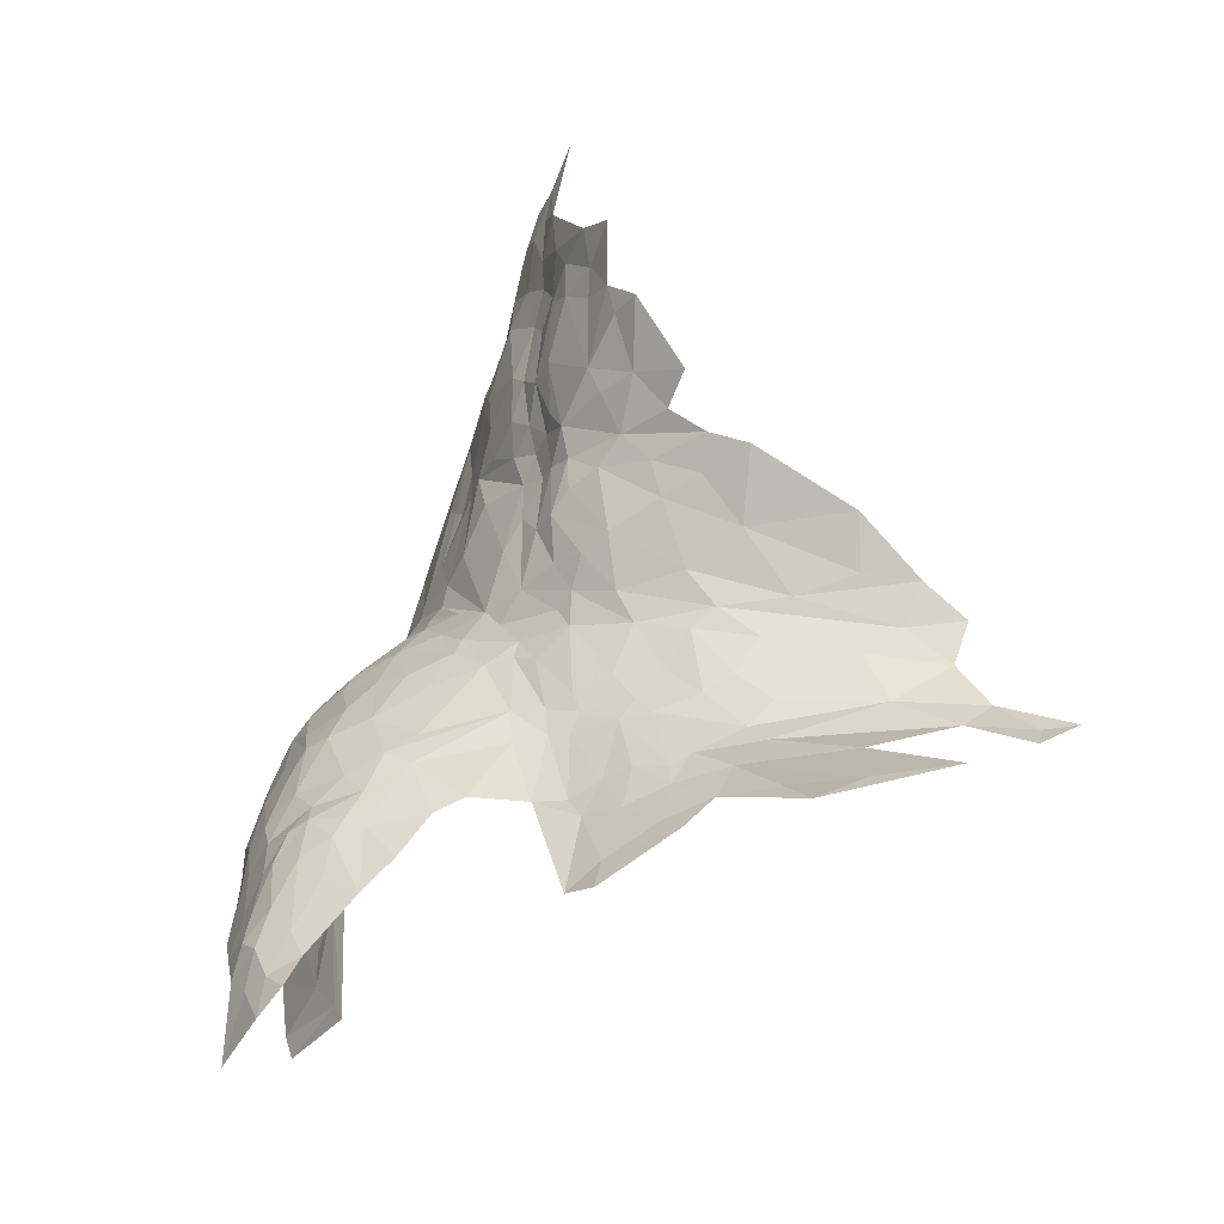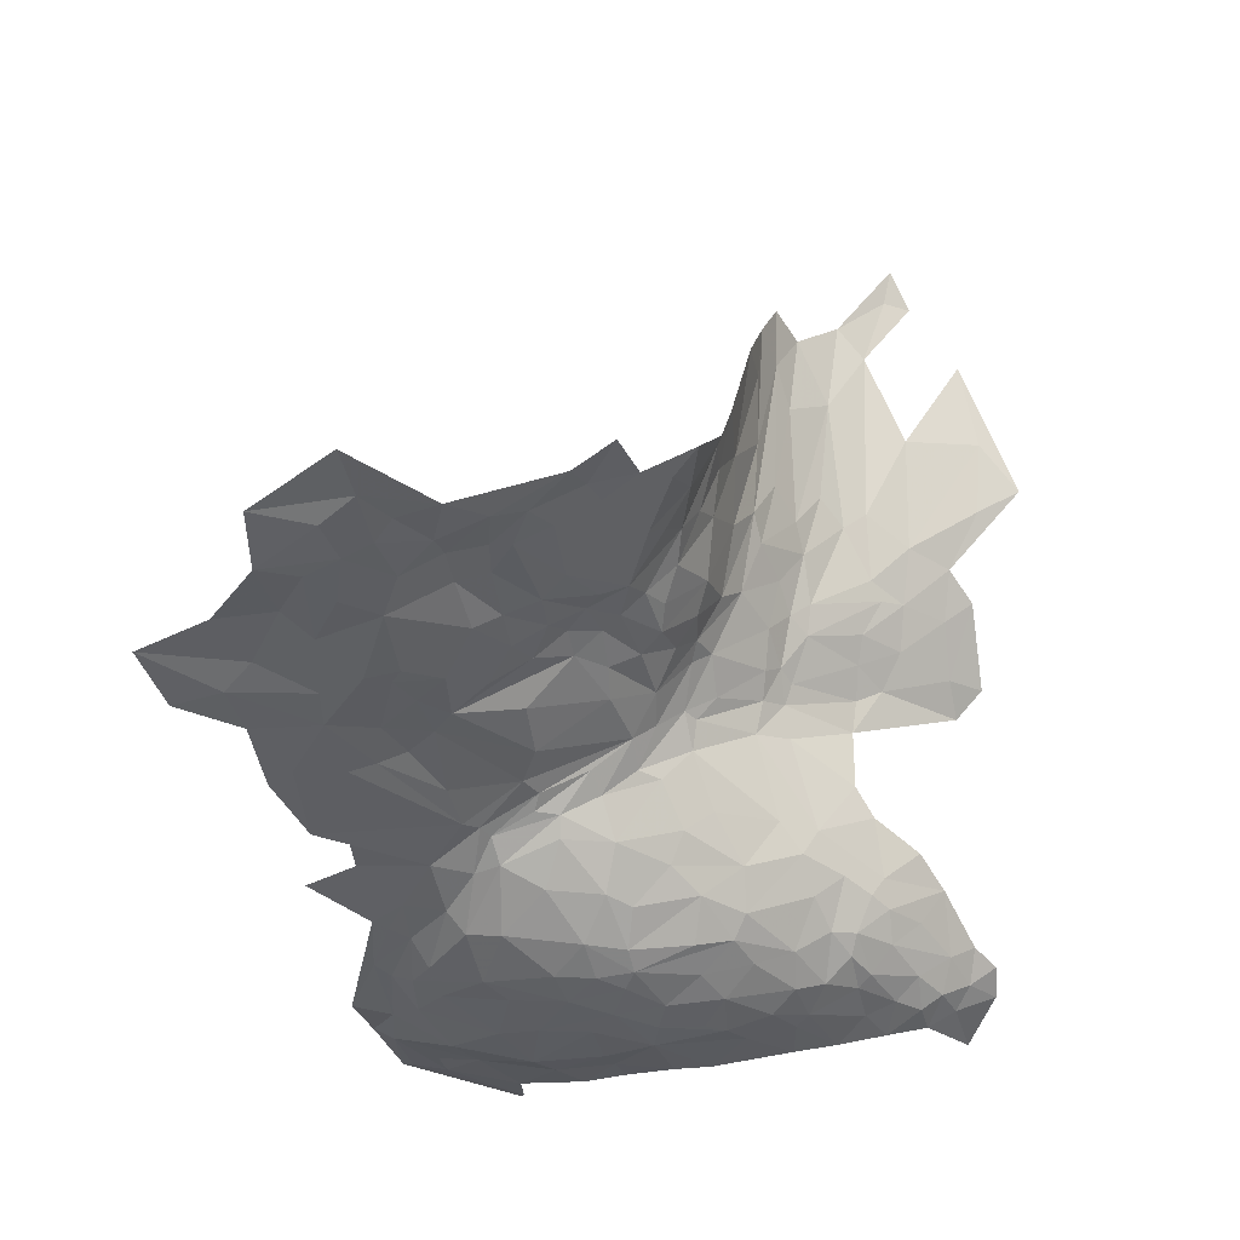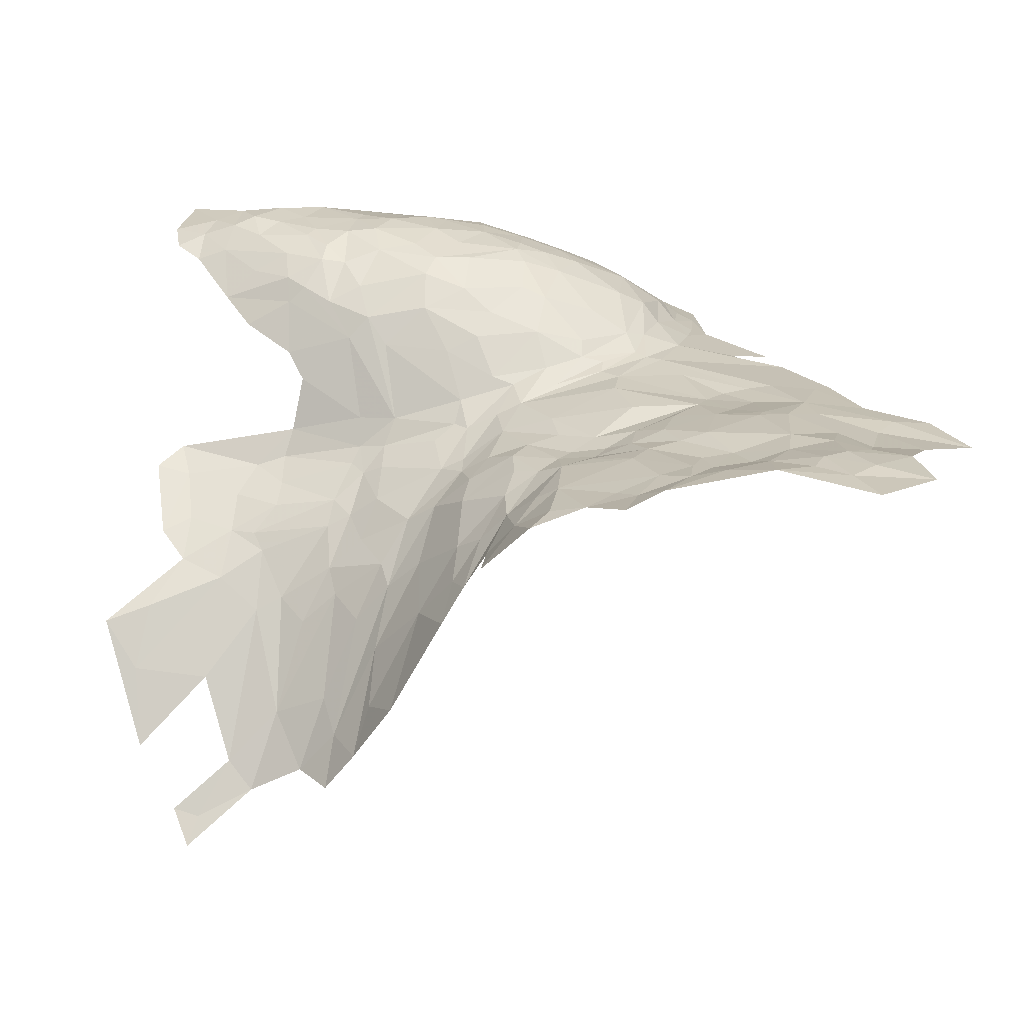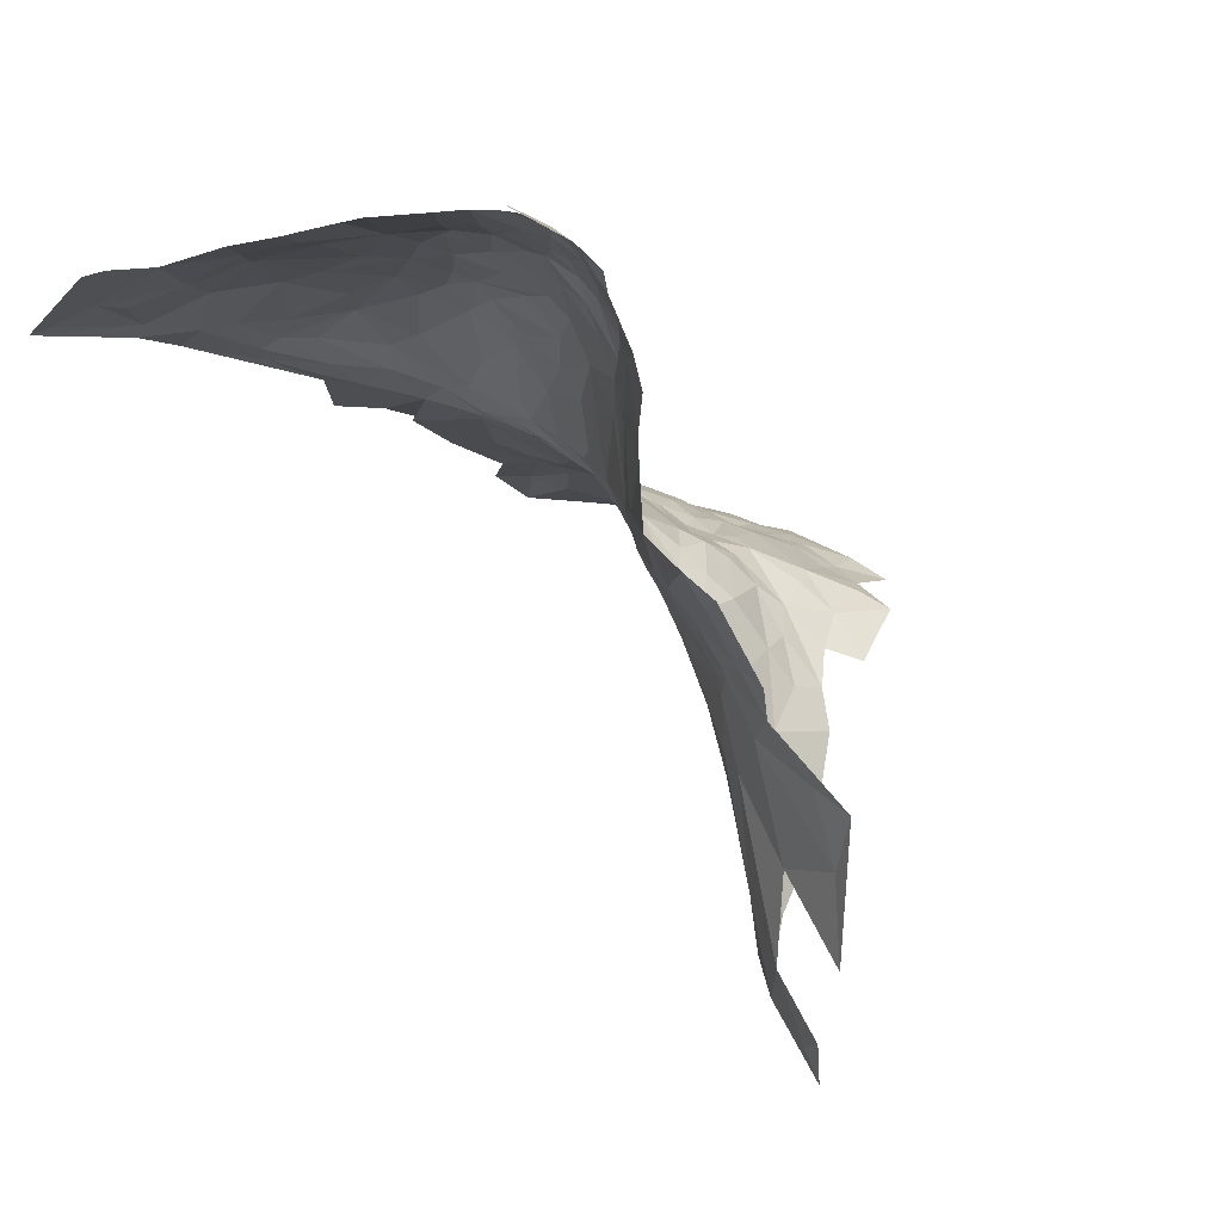
<metadata>
{"format":"obj","ext":"obj","renderer":"f3d","projection":"perspective","resolution":1024,"background":"white","views":[{"elev":4.2,"azim":84.0,"up":"+Y"},{"elev":65.6,"azim":-10.6,"up":"+Y"},{"elev":0.3,"azim":163.3,"up":"+Z"},{"elev":6.4,"azim":48.8,"up":"+Z"}]}
</metadata>
<code>
v -2.185 2.811 0.344
v -2.194 2.837 0.1224
v -2.381 2.851 0.3174
v -2.818 2.844 0.9388
v -2.646 2.705 0.9606
v -2.627 2.753 0.8823
v -2.94 2.881 1.072
v -3.091 2.999 1.053
v -3.115 2.976 1.124
v -2.856 3.136 0.5844
v -2.812 3.162 0.4097
v -2.924 3.221 0.6508
v -2.985 3.167 0.8123
v -3.067 3.162 0.9126
v -2.925 3.093 0.7744
v -3.063 3.253 0.8888
v -3.164 3.342 0.9544
v -3.127 3.226 0.9506
v -2.691 3.035 0.2624
v -2.735 2.987 0.559
v -2.574 2.934 0.2177
v -2.847 2.833 0.9888
v -2.672 2.698 1.042
v -2.906 2.89 0.99
v -2.535 2.795 0.7342
v -2.756 2.878 0.8305
v -2.603 2.791 0.8158
v -3.028 3.079 0.9202
v -2.862 2.977 0.8345
v -2.651 2.933 0.4776
v -2.6 2.876 0.5465
v -2.728 2.944 0.6337
v -2.734 2.899 0.754
v -2.333 2.751 0.6585
v -2.23 2.787 0.5248
v -2.433 2.808 0.6043
v -2.375 2.606 0.9091
v -2.29 2.561 0.934
v -2.284 2.692 0.7393
v -2.897 3.324 0.5162
v -2.99 3.391 0.701
v -3.107 3.462 0.8432
v -3.027 3.309 0.8273
v -2.959 3.451 0.6068
v -2.811 2.989 0.7152
v -2.779 3.069 0.489
v -2.367 2.694 0.7785
v -2.443 2.891 0.077
v -2.531 2.854 0.509
v -2.5 2.929 -0.0052
v -2.626 3.011 0.0577
v -2.353 2.888 -0.0814
v -2.319 2.904 -0.1638
v -2.708 3.093 0.1621
v -2.678 3.111 0.0133
v -2.739 3.2 0.1094
v -3.15 3.408 0.9124
v -2.85 2.817 1.075
v -2.37 2.534 0.9931
v -2.57 2.678 0.9355
v -2.503 2.708 0.8477
v -3.029 3.481 0.7229
v -3.087 3.542 0.7891
v -2.963 3.551 0.5937
v -3.19 3.157 1.028
v -3.085 3.114 0.9475
v -2.554 2.823 0.6828
v -2.475 2.762 0.741
v -3.031 2.997 1.003
v -2.888 2.931 0.9268
v -2.795 2.924 0.7858
v -2.848 3.085 0.6479
v -2.843 2.888 0.9095
v -2.805 3.365 0.2506
v -2.909 3.524 0.495
v -2.78 3.218 0.2508
v -2.105 2.776 0.4806
v -3.119 3.033 1.039
v -3.197 3.482 0.9092
v -2.287 2.866 -0.0598
v -4.115 3.704 1.017
v -4.184 3.857 0.9673
v -4.367 3.773 0.9751
v -3.877 3.63 1.07
v -3.807 3.812 1.008
v -3.967 3.761 1.014
v -3.404 3.889 0.8958
v -3.319 3.958 0.8432
v -3.459 3.973 0.8919
v -3.44 3.561 0.9862
v -3.532 3.569 1.025
v -3.484 3.476 1.023
v -3.181 3.705 0.8615
v -3.193 3.909 0.8115
v -3.287 3.878 0.849
v -3.011 3.606 0.6831
v -3.064 3.694 0.7615
v -3.22 3.304 0.9863
v -3.305 3.327 1.014
v -3.393 3.488 0.9738
v -3.385 3.41 1.006
v -3.238 3.562 0.9221
v -3.309 3.43 0.963
v -3.544 4.011 0.9087
v -3.357 4.057 0.855
v -3.644 4.107 0.9081
v -3.951 3.321 1.162
v -4.067 3.13 1.227
v -3.706 3.074 1.246
v -4.19 3.642 1.05
v -4.316 3.611 1.048
v -4.159 3.511 1.092
v -3.138 3.645 0.8356
v -3.387 3.721 0.9427
v -3.902 3.886 0.9907
v -3.763 3.909 0.9656
v -3.878 4.028 0.9588
v -3.984 3.491 1.107
v -3.981 3.594 1.071
v -4.032 3.852 0.974
v -3.116 3.837 0.8016
v -3.556 3.803 0.9434
v -3.543 3.672 0.9922
v -3.449 3.671 0.9697
v -3.553 3.891 0.9169
v -3.652 3.914 0.9312
v -3.64 3.815 0.9569
v -3.5 3.878 0.9205
v -3.691 3.417 1.101
v -4.139 3.317 1.158
v -4.077 3.352 1.151
v -3.753 4.098 0.9182
v -3.674 3.988 0.9327
v -3.846 4.308 0.8431
v -3.822 4.183 0.8938
v -3.262 3.458 0.9447
v -3.692 3.549 1.069
v -3.598 3.47 1.066
v -3.616 3.682 1.016
v -3.791 3.628 1.066
v -3.966 3.983 0.964
v -4.068 4.021 0.9466
v -3.049 3.883 0.7581
v -2.967 3.703 0.6471
v -3.858 3.423 1.109
v -3.814 3.597 1.075
v -3.881 3.319 1.152
v -3.913 4.129 0.9218
v -4.061 4.177 0.8837
v -3.345 3.539 0.9501
v -3.312 3.587 0.9428
v -3.245 4.073 0.8053
v -3.767 3.491 1.086
v -3.801 4.05 0.9445
v -3.845 2.665 1.454
v -3.718 2.689 1.523
v -3.742 2.812 1.435
v -3.31 3.246 1.063
v -3.507 3.225 1.153
v -3.263 3.096 1.112
v -3.157 2.869 1.461
v -3.037 2.857 1.402
v -3.22 2.923 1.388
v -3.779 2.839 1.375
v -3.882 2.827 1.335
v -3.877 2.724 1.388
v -3.36 3.032 1.219
v -3.379 3.084 1.17
v -3.516 3.355 1.095
v -3.478 3.011 1.304
v -3.632 2.972 1.33
v -3.534 2.938 1.4
v -3.469 3.039 1.253
v -3.642 3.022 1.27
v -3.545 2.752 1.561
v -3.655 2.838 1.462
v -3.666 3.05 1.254
v -3.799 2.966 1.297
v -3.697 2.943 1.329
v -3.957 2.401 1.474
v -3.981 2.599 1.399
v -4.058 2.407 1.434
v -3.968 2.244 1.489
v -4.017 2.255 1.457
v -3.329 2.894 1.468
v -3.261 3.028 1.169
v -3.173 2.947 1.314
v -3.088 2.922 1.271
v -3.207 2.999 1.192
v -3.729 3.185 1.197
v -3.547 3.145 1.191
v -3.736 3.367 1.117
v -3.511 3.091 1.208
v -3.804 3.321 1.137
v -3.357 2.825 1.551
v -3.192 2.798 1.56
v -3.891 2.588 1.454
v -3.891 2.459 1.491
v -3.824 2.565 1.5
v -3.821 2.34 1.567
v -3.519 2.665 1.605
v -3.662 2.628 1.562
v -3.599 2.502 1.616
v -3.39 2.927 1.435
v -3.346 2.988 1.328
v -3.349 2.771 1.593
v -3.462 2.842 1.523
v -3.199 3.069 1.079
v -3.942 2.57 1.425
v -3.977 2.971 1.266
v -3.981 3.075 1.242
v -3.444 2.757 1.586
v -3.052 2.811 1.507
v -3.092 2.779 1.56
v -2.879 2.794 1.375
v -2.924 2.831 1.292
v -3.964 2.769 1.345
v -4.107 2.907 1.27
v -3.699 2.457 1.591
v -3.529 3.055 1.238
v -3.927 2.739 1.359
v -3.415 2.312 1.683
v -3.567 2.251 1.653
v -3.494 2.163 1.673
v -2.771 2.65 1.557
v -2.746 2.55 1.64
v -2.679 2.573 1.58
v -3.317 2.483 1.702
v -3.17 2.31 1.735
v -3.083 2.457 1.719
v -3.131 2.64 1.662
v -3.133 2.528 1.71
v -3.014 2.551 1.698
v -2.597 2.304 1.735
v -2.514 2.3 1.703
v -2.553 2.39 1.68
v -3.933 1.968 1.488
v -3.653 1.944 1.619
v -3.846 2.037 1.538
v -2.779 2.717 1.425
v -2.867 2.74 1.471
v -3.96 1.924 1.468
v -2.616 2.39 1.709
v -2.615 2.47 1.643
v -2.683 2.441 1.69
v -3.623 2.321 1.641
v -3.467 2.528 1.652
v -3.184 2.717 1.613
v -3.281 2.651 1.655
v -3.412 2.624 1.646
v -3.375 2.722 1.616
v -2.917 2.498 1.7
v -2.782 2.525 1.662
v -2.868 2.58 1.652
v -2.844 2.348 1.749
v -2.711 2.338 1.744
v -2.766 2.425 1.707
v -2.826 2.774 1.314
v -2.699 2.709 1.192
v -2.672 2.648 1.427
v -2.665 2.676 1.273
v -3.759 2.232 1.585
v -3.659 2.089 1.626
v -2.94 2.687 1.588
v -3.048 2.706 1.607
v -2.949 2.606 1.66
v -3.442 2.384 1.678
v -3.303 2.572 1.683
v -3.187 2.555 1.696
v -2.516 2.434 1.598
v -2.442 2.393 1.571
v -2.506 2.519 1.446
v -3.861 2.131 1.531
v -2.958 2.341 1.744
v -2.951 2.467 1.715
v -2.589 2.54 1.527
v -2.558 2.592 1.36
v -2.475 2.136 1.755
v -2.837 2.672 1.548
v -2.672 2.624 1.503
v -2.714 2.665 1.471
v -2.389 2.335 1.617
v -2.469 2.344 1.654
v -2.395 2.262 1.675
v -3.268 2.318 1.726
v -3.388 2.232 1.694
v -3.66 1.885 1.604
v -2.793 2.617 1.604
f 1 2 3
f 4 5 6
f 7 8 9
f 10 11 12
f 13 14 15
f 16 17 18
f 19 20 21
f 22 23 5
f 22 24 7
f 25 26 27
f 15 28 29
f 30 31 21
f 32 33 31
f 34 35 36
f 37 38 39
f 40 12 11
f 41 42 43
f 40 41 12
f 40 44 41
f 45 15 29
f 20 19 46
f 39 47 37
f 28 15 14
f 48 21 49
f 50 51 21
f 48 50 21
f 52 53 50
f 54 11 10
f 54 55 56
f 17 43 57
f 58 23 22
f 59 60 23
f 37 61 60
f 62 63 42
f 62 64 63
f 14 65 66
f 52 50 48
f 49 3 48
f 67 68 36
f 68 34 36
f 61 37 47
f 69 70 28
f 13 16 14
f 12 41 43
f 70 29 28
f 71 45 29
f 59 37 60
f 59 38 37
f 12 13 10
f 12 43 13
f 15 10 13
f 15 45 72
f 3 36 1
f 3 49 36
f 4 22 5
f 73 24 22
f 73 71 29
f 4 6 26
f 32 20 72
f 30 21 20
f 61 6 60
f 68 25 27
f 49 67 36
f 31 33 67
f 40 74 75
f 40 76 74
f 77 35 34
f 77 2 1
f 60 5 23
f 60 6 5
f 73 4 26
f 73 22 4
f 51 19 21
f 54 46 19
f 56 11 54
f 76 40 11
f 33 26 25
f 71 73 26
f 34 47 39
f 34 68 47
f 14 18 65
f 14 16 18
f 32 45 71
f 32 72 45
f 49 31 67
f 49 21 31
f 28 66 78
f 28 14 66
f 51 54 19
f 51 55 54
f 43 16 13
f 43 17 16
f 41 62 42
f 41 44 62
f 1 35 77
f 1 36 35
f 67 25 68
f 67 33 25
f 46 72 20
f 10 15 72
f 57 79 17
f 42 63 79
f 33 71 26
f 33 32 71
f 78 69 28
f 8 7 24
f 64 62 44
f 7 58 22
f 32 30 20
f 32 31 30
f 6 27 26
f 6 61 27
f 24 69 8
f 24 70 69
f 73 70 24
f 73 29 70
f 68 61 47
f 68 27 61
f 56 76 11
f 56 74 76
f 78 8 69
f 78 9 8
f 44 75 64
f 44 40 75
f 42 57 43
f 42 79 57
f 10 46 54
f 10 72 46
f 80 52 48
f 80 53 52
f 81 82 83
f 84 85 86
f 87 88 89
f 90 91 92
f 93 94 95
f 63 96 97
f 98 99 65
f 100 92 101
f 102 79 63
f 100 101 103
f 88 95 94
f 104 105 106
f 107 108 109
f 110 111 112
f 113 102 63
f 93 87 114
f 115 116 117
f 115 85 116
f 118 110 112
f 119 86 81
f 115 86 85
f 120 81 86
f 113 93 102
f 97 121 93
f 122 123 124
f 125 126 127
f 87 128 114
f 87 89 128
f 84 86 119
f 92 129 101
f 130 108 131
f 112 130 131
f 106 132 133
f 106 134 135
f 136 79 102
f 137 138 91
f 137 129 138
f 139 85 140
f 127 116 85
f 18 98 65
f 120 82 81
f 141 117 142
f 82 120 142
f 64 96 63
f 97 143 121
f 97 144 143
f 133 104 106
f 126 125 104
f 131 118 112
f 145 146 118
f 107 147 118
f 107 109 147
f 139 127 85
f 123 122 127
f 117 148 142
f 135 134 149
f 147 145 118
f 90 124 123
f 102 93 114
f 102 150 136
f 102 114 151
f 152 88 94
f 105 89 88
f 136 17 79
f 98 18 17
f 140 137 139
f 146 145 153
f 141 115 117
f 141 86 115
f 154 135 148
f 154 133 132
f 83 111 110
f 87 95 88
f 87 93 95
f 90 150 124
f 100 103 150
f 81 110 119
f 81 83 110
f 97 113 63
f 97 93 113
f 152 105 88
f 136 98 17
f 103 99 98
f 120 141 142
f 120 86 141
f 94 121 143
f 94 93 121
f 118 119 110
f 118 84 119
f 90 100 150
f 90 92 100
f 126 116 127
f 133 154 116
f 114 124 151
f 114 128 124
f 84 140 85
f 146 137 140
f 89 104 125
f 89 105 104
f 133 126 104
f 133 116 126
f 137 153 129
f 137 146 153
f 123 91 90
f 139 137 91
f 125 128 89
f 122 124 128
f 136 103 98
f 136 150 103
f 123 139 91
f 123 127 139
f 107 131 108
f 107 118 131
f 149 148 135
f 149 142 148
f 101 99 103
f 92 138 129
f 92 91 138
f 144 97 96
f 117 154 148
f 117 116 154
f 125 122 128
f 125 127 122
f 84 146 140
f 84 118 146
f 150 151 124
f 150 102 151
f 135 132 106
f 135 154 132
f 155 156 157
f 158 159 160
f 161 162 163
f 164 165 166
f 167 160 168
f 129 159 169
f 170 171 172
f 173 174 171
f 175 176 156
f 177 178 179
f 109 108 178
f 180 181 182
f 183 180 184
f 161 163 185
f 186 9 78
f 187 188 189
f 160 65 158
f 190 191 192
f 193 160 191
f 184 180 182
f 192 194 190
f 153 145 192
f 161 195 196
f 197 198 199
f 180 183 200
f 156 201 175
f 202 203 201
f 204 185 205
f 206 196 195
f 176 157 156
f 164 155 157
f 171 176 172
f 171 157 176
f 165 164 178
f 109 177 191
f 109 178 177
f 207 172 176
f 207 195 204
f 208 66 65
f 209 180 198
f 209 181 180
f 205 170 204
f 205 189 167
f 167 173 205
f 167 168 173
f 178 210 165
f 178 211 210
f 208 160 186
f 208 65 160
f 212 175 201
f 206 195 207
f 78 208 186
f 78 66 208
f 194 192 145
f 213 161 214
f 213 162 161
f 179 164 157
f 179 178 164
f 215 162 213
f 216 9 188
f 181 217 182
f 165 218 217
f 166 155 164
f 209 198 197
f 198 219 199
f 203 202 219
f 205 187 189
f 205 185 163
f 202 199 219
f 156 197 199
f 162 188 187
f 162 216 188
f 158 169 159
f 101 129 169
f 177 193 191
f 174 173 220
f 198 200 219
f 198 180 200
f 192 129 153
f 192 159 129
f 165 221 166
f 165 217 221
f 109 190 147
f 109 191 190
f 9 189 188
f 9 186 189
f 218 165 210
f 214 196 206
f 214 161 196
f 186 167 189
f 186 160 167
f 156 202 201
f 156 199 202
f 99 158 65
f 101 169 158
f 209 166 181
f 209 197 166
f 191 159 192
f 191 160 159
f 215 216 162
f 197 155 166
f 197 156 155
f 206 207 212
f 171 179 157
f 171 174 179
f 207 175 212
f 207 176 175
f 187 163 162
f 187 205 163
f 173 170 205
f 173 171 170
f 147 194 145
f 147 190 194
f 172 204 170
f 172 207 204
f 177 174 193
f 177 179 174
f 101 158 99
f 220 193 174
f 168 160 193
f 168 220 173
f 168 193 220
f 195 185 204
f 195 161 185
f 108 211 178
f 181 221 217
f 181 166 221
f 7 9 216
f 222 223 224
f 225 226 227
f 228 229 230
f 231 232 233
f 234 235 236
f 237 238 239
f 240 215 241
f 183 184 242
f 243 244 245
f 246 247 203
f 248 206 249
f 250 201 203
f 250 251 201
f 227 226 244
f 252 253 254
f 255 256 257
f 258 259 58
f 258 260 261
f 183 262 200
f 263 224 223
f 264 265 266
f 267 247 246
f 249 251 250
f 228 268 250
f 269 231 249
f 226 245 244
f 253 252 257
f 270 271 272
f 244 243 236
f 58 259 23
f 183 273 262
f 183 237 239
f 223 262 263
f 246 200 262
f 252 255 257
f 230 229 274
f 233 230 275
f 233 232 230
f 243 245 256
f 272 276 270
f 272 277 260
f 235 234 278
f 264 213 214
f 241 215 213
f 254 264 266
f 241 213 264
f 279 241 264
f 279 240 241
f 260 280 272
f 281 225 280
f 261 259 258
f 282 283 284
f 271 270 283
f 228 285 229
f 228 247 267
f 214 265 264
f 248 249 231
f 200 246 219
f 203 219 246
f 222 285 228
f 222 286 285
f 244 270 227
f 244 236 270
f 260 281 280
f 260 258 281
f 287 238 237
f 228 232 268
f 228 230 232
f 239 263 262
f 239 238 263
f 225 288 226
f 279 264 254
f 275 255 252
f 284 235 278
f 284 283 235
f 277 261 260
f 276 227 270
f 280 225 227
f 274 275 230
f 274 255 275
f 215 258 7
f 215 240 258
f 224 286 222
f 283 236 235
f 283 270 236
f 266 252 254
f 233 275 252
f 249 268 269
f 249 250 268
f 242 237 183
f 242 287 237
f 215 7 216
f 225 279 288
f 225 240 279
f 206 251 249
f 231 265 248
f 231 266 265
f 240 281 258
f 240 225 281
f 239 273 183
f 239 262 273
f 214 248 265
f 214 206 248
f 233 266 231
f 233 252 266
f 250 247 228
f 250 203 247
f 7 258 58
f 246 223 267
f 246 262 223
f 254 288 279
f 254 253 288
f 234 243 256
f 234 236 243
f 226 253 245
f 226 288 253
f 222 267 223
f 222 228 267
f 212 251 206
f 212 201 251
f 245 257 256
f 245 253 257
f 282 271 283
f 232 269 268
f 232 231 269
f 280 276 272
f 280 227 276

</code>
